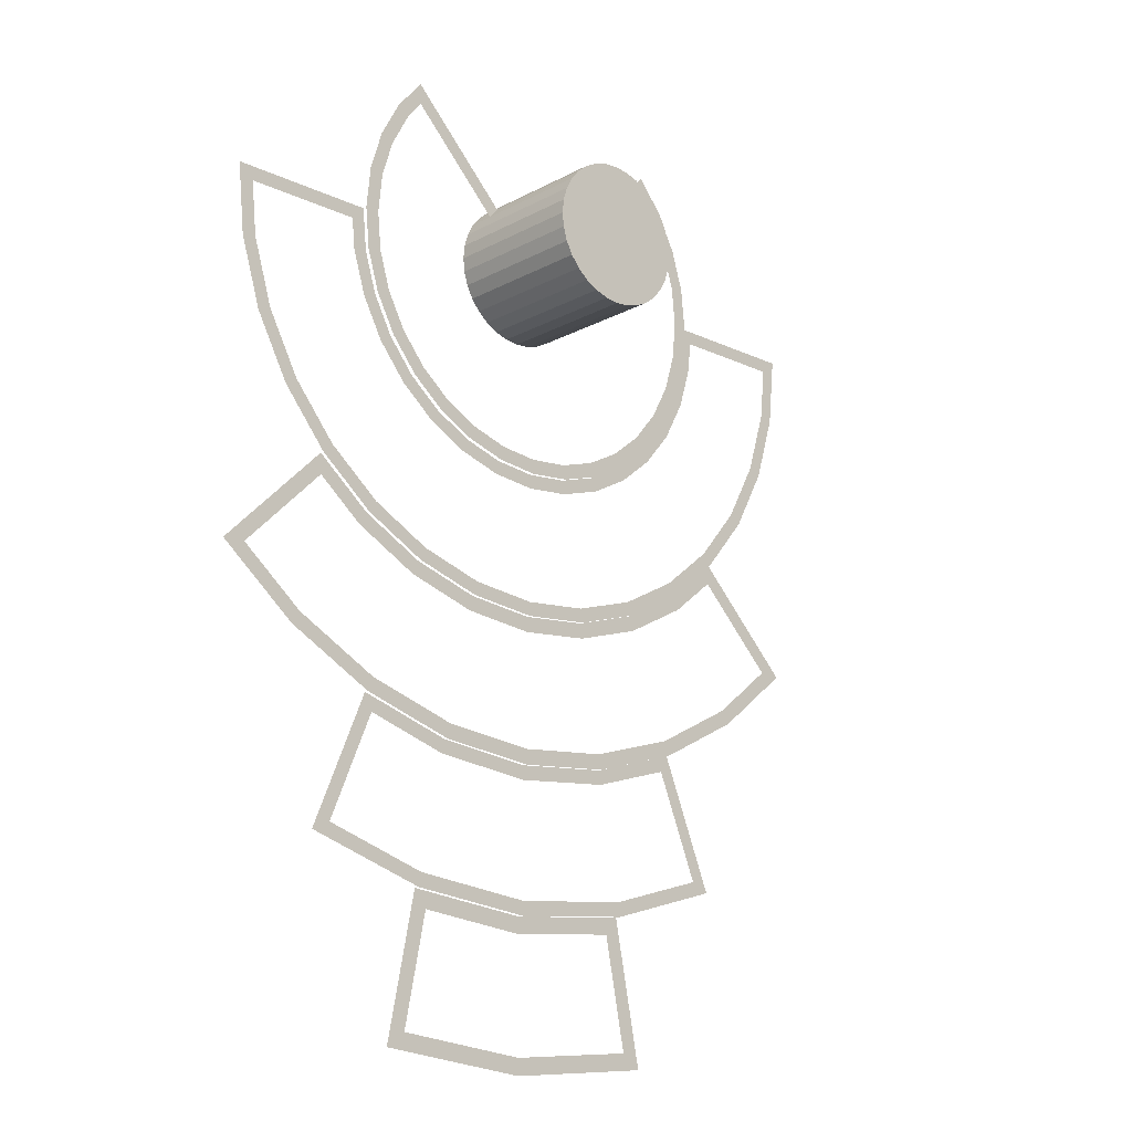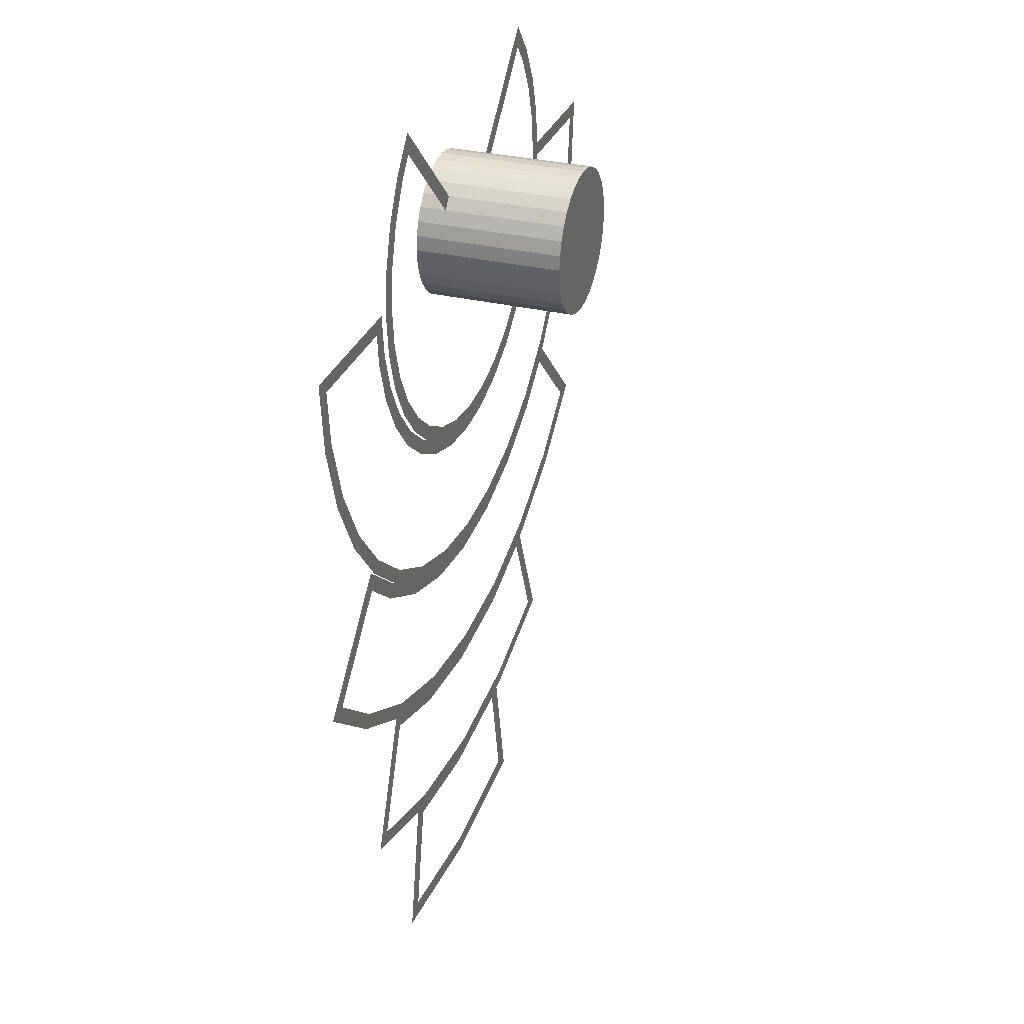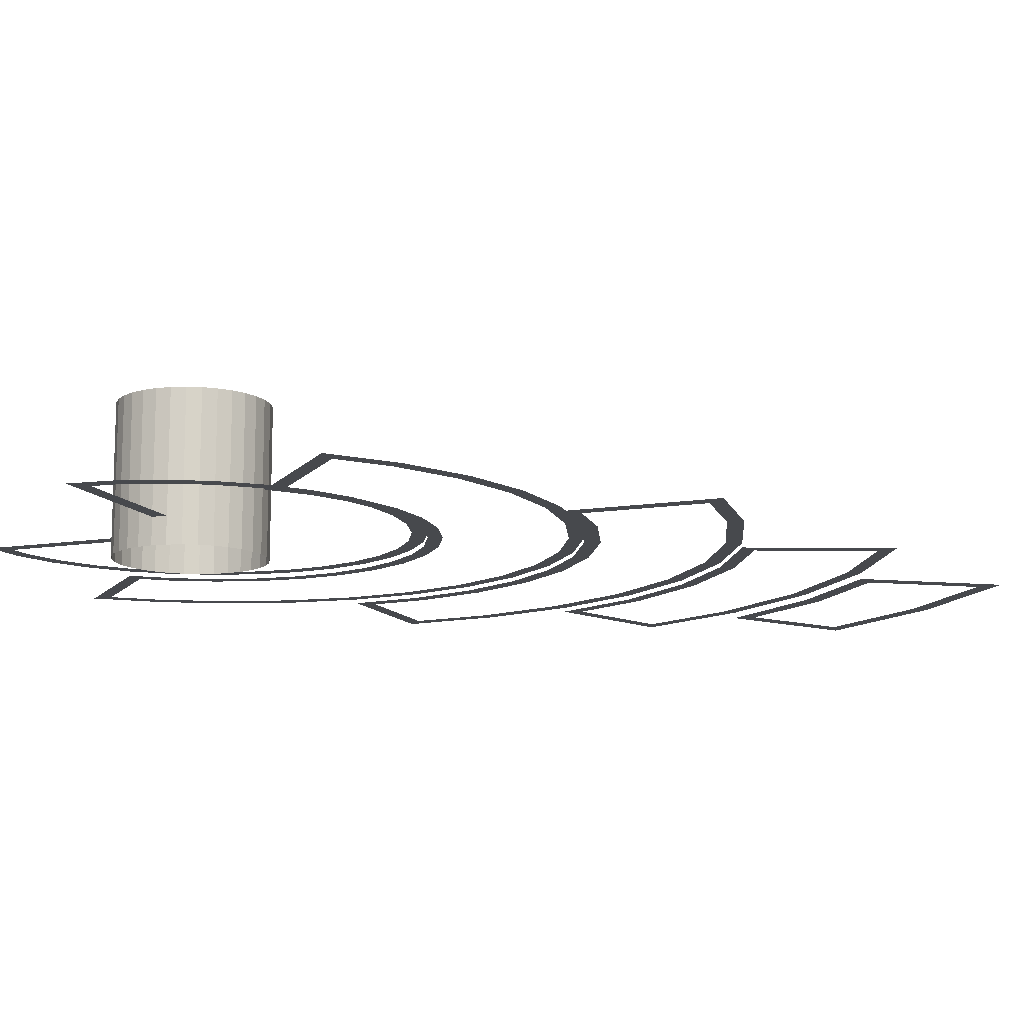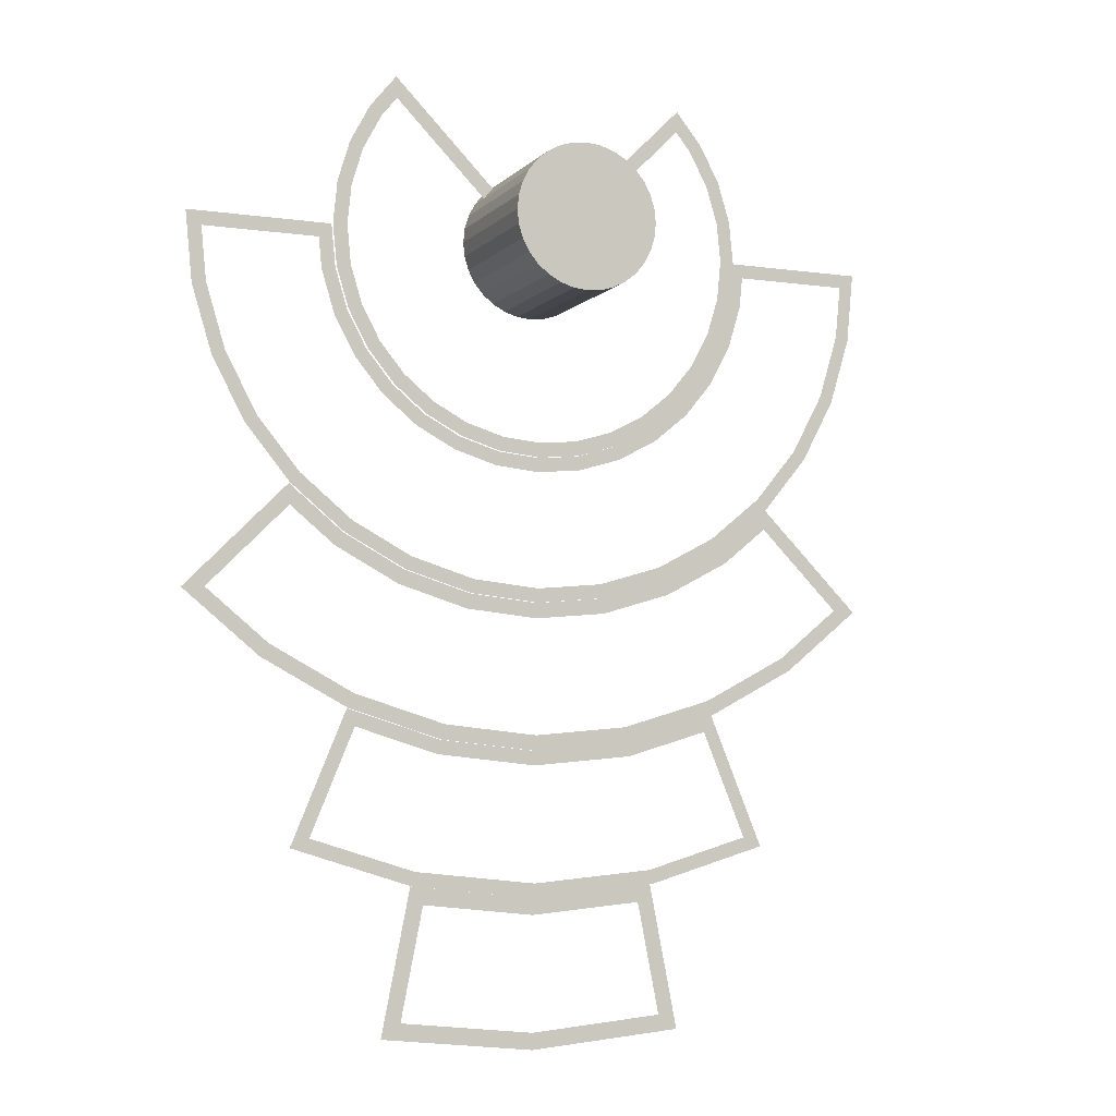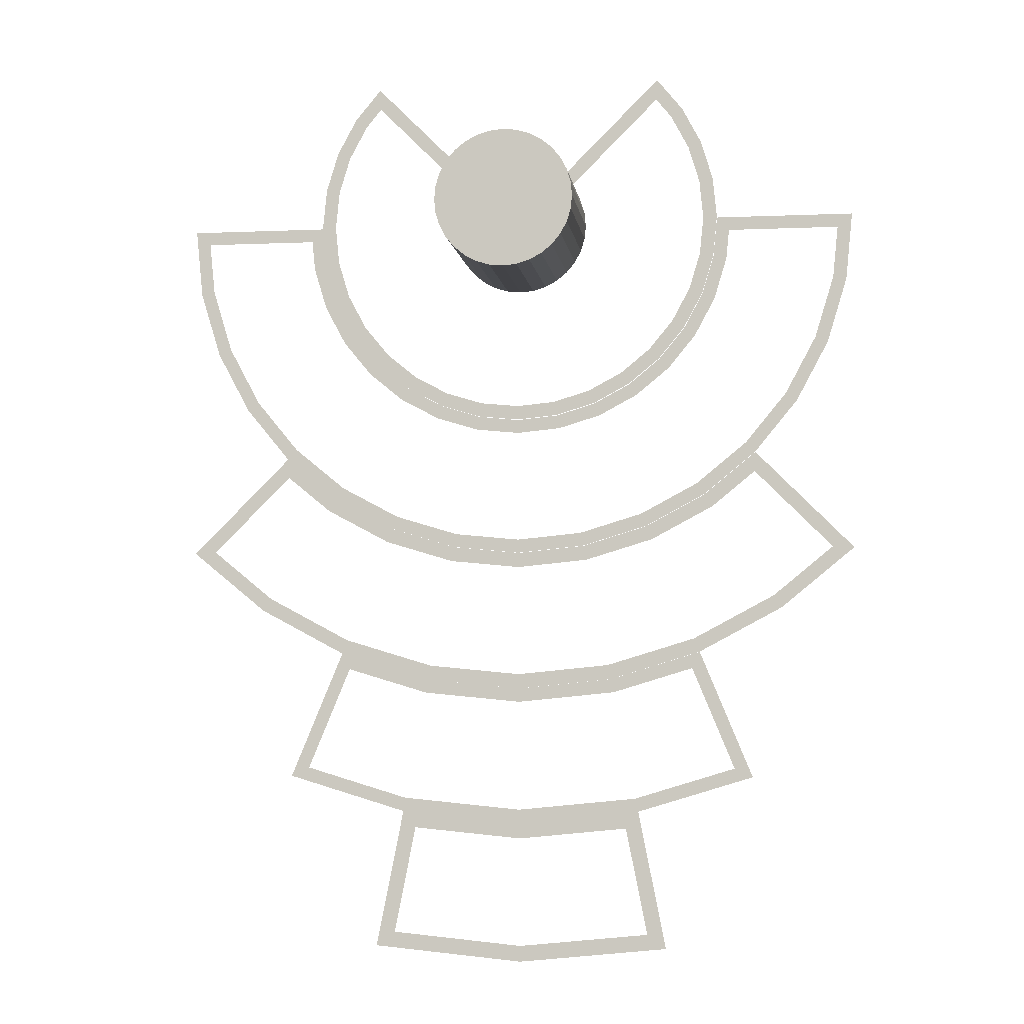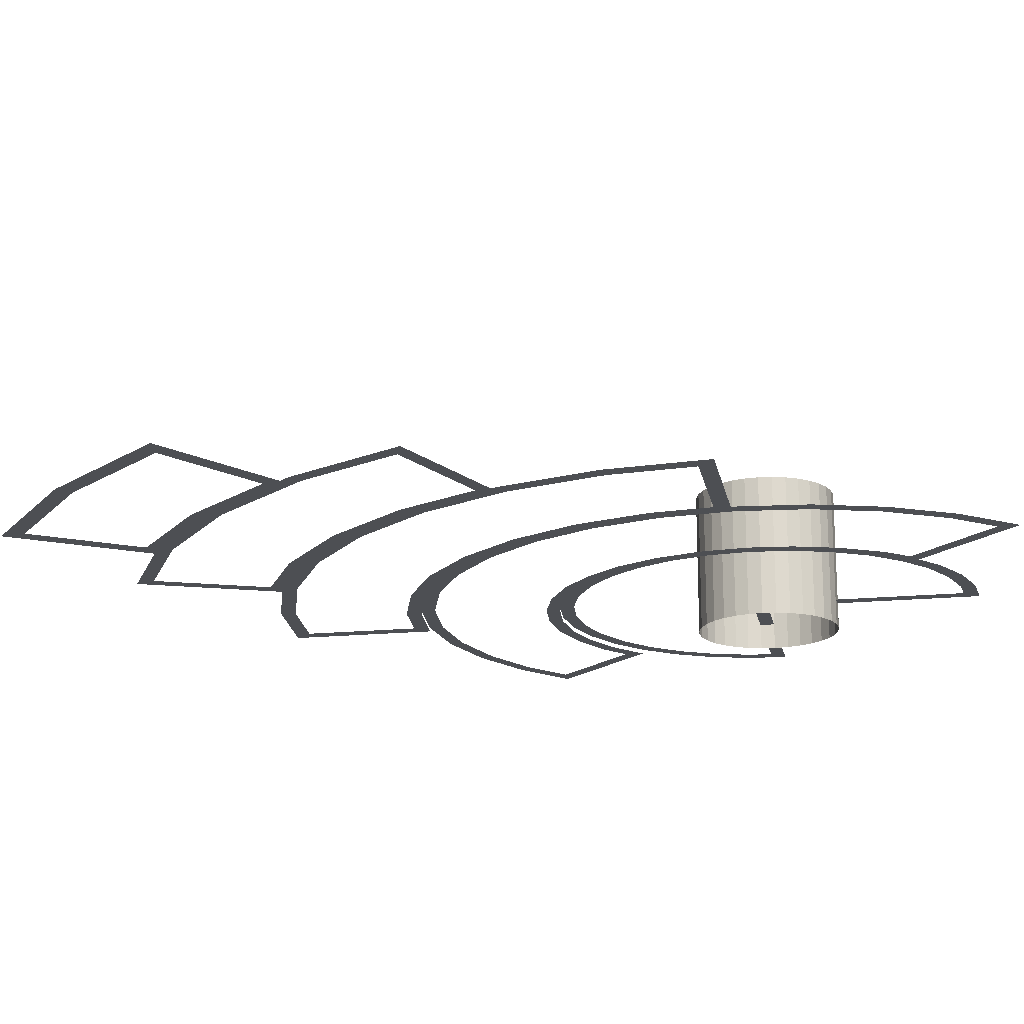
<metadata>
{"format":"obj","ext":"obj","renderer":"f3d","projection":"perspective","resolution":1024,"background":"white","views":[{"elev":-17.1,"azim":136.8,"up":"+Z"},{"elev":31.1,"azim":109.0,"up":"+Z"},{"elev":-12.0,"azim":66.2,"up":"+Y"},{"elev":-6.3,"azim":157.0,"up":"+Z"},{"elev":-5.5,"azim":-172.4,"up":"+Z"},{"elev":-17.7,"azim":-124.0,"up":"+Y"}]}
</metadata>
<code>
o Cylinder_Cylinder.022
v 0 0 -0.5
v 0.09755 0 -0.4904
v 0.1913 0 -0.4619
v 0.2778 0 -0.4157
v 0.3536 0 -0.3536
v 0.4157 0 -0.2778
v 0.4619 0 -0.1913
v 0.4904 0 -0.09755
v 0.5 0 -0
v 0.4904 0 0.09755
v 0.4619 0 0.1913
v 0.4157 0 0.2778
v 0.3536 0 0.3536
v 0.2778 0 0.4157
v 0.1913 0 0.4619
v 0.09755 0 0.4904
v -0 0 0.5
v -0.09755 0 0.4904
v -0.1913 0 0.4619
v -0.2778 0 0.4157
v -0.3536 0 0.3536
v -0.4157 0 0.2778
v -0.4619 0 0.1913
v -0.4904 0 0.09755
v -0.5 0 -0
v -0.4904 0 -0.09755
v -0.4619 0 -0.1913
v -0.4157 0 -0.2778
v -0 1 0
v -0.3536 0 -0.3536
v -0.2778 0 -0.4157
v -0.1913 0 -0.4619
v -0.09754 0 -0.4904
v 0.09755 1 -0.4904
v 0 1 -0.5
v 0.1913 1 -0.4619
v 0.2778 1 -0.4157
v 0.3536 1 -0.3536
v 0.4157 1 -0.2778
v 0.4619 1 -0.1913
v 0.4904 1 -0.09755
v 0.5 1 -0
v 0.4904 1 0.09755
v 0.4619 1 0.1913
v 0.4157 1 0.2778
v 0.3536 1 0.3536
v 0.2778 1 0.4157
v 0.1913 1 0.4619
v 0.09755 1 0.4904
v -0 1 0.5
v -0.09755 1 0.4904
v -0.1913 1 0.4619
v -0.2778 1 0.4157
v -0.3536 1 0.3536
v -0.4157 1 0.2778
v -0.4619 1 0.1913
v -0.4904 1 0.09755
v -0.5 1 -0
v -0.4904 1 -0.09755
v -0.4619 1 -0.1913
v -0.4157 1 -0.2778
v -0.3536 1 -0.3536
v -0.2778 1 -0.4157
v -0.1913 1 -0.4619
v -0.09754 1 -0.4904
f 1 35 34 2
f 2 34 36 3
f 3 36 37 4
f 4 37 38 5
f 5 38 39 6
f 6 39 40 7
f 7 40 41 8
f 8 41 42 9
f 9 42 43 10
f 10 43 44 11
f 11 44 45 12
f 12 45 46 13
f 13 46 47 14
f 14 47 48 15
f 15 48 49 16
f 16 49 50 17
f 17 50 51 18
f 18 51 52 19
f 19 52 53 20
f 20 53 54 21
f 21 54 55 22
f 22 55 56 23
f 23 56 57 24
f 24 57 58 25
f 25 58 59 26
f 26 59 60 27
f 27 60 61 28
f 28 61 62 30
f 30 62 63 31
f 31 63 64 32
f 32 64 65 33
f 33 65 35 1
f 29 34 35
f 29 36 34
f 29 37 36
f 29 38 37
f 29 39 38
f 29 40 39
f 29 41 40
f 29 42 41
f 29 43 42
f 29 44 43
f 29 45 44
f 29 46 45
f 29 47 46
f 29 48 47
f 29 49 48
f 29 50 49
f 29 51 50
f 29 52 51
f 29 53 52
f 29 54 53
f 29 55 54
f 29 56 55
f 29 57 56
f 29 58 57
f 29 59 58
f 29 60 59
f 29 61 60
f 29 62 61
f 29 63 62
f 29 64 63
f 29 65 64
f 29 35 65
o Cylinder.010_Cylinder.017
v 0 0.18 -0.1421
v -0.7773 0.18 -1.163
v -0.9893 0.18 -0.9893
v -0.5354 0.18 -1.293
v -0.2729 0.18 -1.372
v 0 0.18 -1.399
v 0.2729 0.18 -1.372
v 0.5354 0.18 -1.293
v 0.7773 0.18 -1.163
v 0.9893 0.18 -0.9893
v 1.163 0.18 -0.7773
v 1.293 0.18 -0.5354
v 1.372 0.18 -0.2729
v 1.399 0.18 0
v 1.372 0.18 0.2729
v 1.293 0.18 0.5354
v 1.163 0.18 0.7773
v 1.053 0.18 0.9112
v -1.053 0.18 0.9112
v -1.163 0.18 0.7773
v -1.293 0.18 0.5354
v -1.372 0.18 0.2729
v -1.399 0.18 -2e-06
v -1.372 0.18 -0.2729
v -1.293 0.18 -0.5354
v -1.163 0.18 -0.7773
v -0.8334 0.18 -1.247
v -1.061 0.18 -1.061
v -0.574 0.18 -1.386
v -0.2926 0.18 -1.471
v 0 0.18 -1.5
v 0.2926 0.18 -1.471
v 0.574 0.18 -1.386
v 0.8334 0.18 -1.247
v 1.061 0.18 -1.061
v 1.247 0.18 -0.8334
v 1.386 0.18 -0.574
v 1.471 0.18 -0.2926
v 1.5 0.18 0
v 1.471 0.18 0.2926
v 1.386 0.18 0.574
v 1.247 0.18 0.8334
v 1.061 0.18 1.061
v -1.247 0.18 0.8334
v -1.061 0.18 1.061
v -1.386 0.18 0.574
v -1.471 0.18 0.2926
v -1.5 0.18 -2e-06
v -1.471 0.18 -0.2926
v -1.386 0.18 -0.574
v -1.247 0.18 -0.8334
v -0 0.18 0
v -0.7867 0.05514 -4.537
v -0.000452 0.05514 -4.614
v -0.000772 0.05514 -5.399
v -0.9402 0.05514 -5.307
v 0.9387 0.05514 -5.307
v 0.7856 0.05514 -4.537
v -0.000788 0.05514 -5.514
v -1.076 0.05514 -5.408
v 1.075 0.05514 -5.408
v 0.8772 0.05514 -4.413
v -0.00044 0.05514 -4.5
v -0.8783 0.05514 -4.413
v 1.591 0.09449 -4.095
v 0.8591 0.09449 -4.317
v 0.000431 0.09449 -4.401
v -0.8582 0.09449 -4.317
v -1.59 0.09449 -4.095
v -0.7034 0.09449 -3.536
v -1.285 0.09449 -3.36
v 1.286 0.09449 -3.36
v -3e-06 0.09449 -3.606
v 0.7034 0.09449 -3.536
v 1.722 0.09449 -4.157
v 0.8783 0.09449 -4.413
v 0.000441 0.09449 -4.5
v -0.8774 0.09449 -4.413
v -1.722 0.09449 -4.157
v -0.6842 0.09449 -3.44
v -1.342 0.09449 -3.24
v -3e-06 0.09449 -3.507
v 0.6842 0.09449 -3.44
v 1.342 0.09449 -3.24
v -2.323 0.1228 -2.472
v -1.89 0.1228 -2.828
v -1.302 0.1228 -3.143
v -0.6636 0.1228 -3.336
v 2e-06 0.1228 -3.401
v 0.6636 0.1228 -3.336
v 1.302 0.1228 -3.143
v 1.89 0.1228 -2.828
v 2.323 0.1228 -2.472
v -1.759 0.1228 -1.908
v -1.447 0.1228 -2.165
v -0.9964 0.1228 -2.406
v -0.508 0.1228 -2.554
v -0 0.1228 -2.604
v 0.508 0.1228 -2.554
v 0.9964 0.1228 -2.406
v 1.447 0.1228 -2.165
v 1.759 0.1228 -1.908
v -1.949 0.1228 -2.916
v -2.48 0.1228 -2.48
v -1.342 0.1228 -3.24
v -0.6842 0.1228 -3.44
v 2e-06 0.1228 -3.507
v 0.6842 0.1228 -3.44
v 1.342 0.1228 -3.24
v 1.949 0.1228 -2.916
v 2.48 0.1228 -2.48
v -1.766 0.1228 -1.766
v 1.766 0.1228 -1.766
v -1.388 0.1228 -2.077
v -0.9559 0.1228 -2.308
v -0.4873 0.1228 -2.45
v -0 0.1228 -2.498
v 0.4873 0.1228 -2.45
v 1.388 0.1228 -2.077
v 0.9559 0.1228 -2.308
v 0.4683 0.1499 -2.354
v -0 0.1499 -2.4
v 0.9186 0.1499 -2.218
v 1.334 0.1499 -1.996
v 1.697 0.1499 -1.697
v 1.996 0.1499 -1.334
v 2.218 0.1499 -0.9186
v 2.354 0.1499 -0.4683
v 2.391 0.1499 -0.09705
v -2.391 0.1499 -0.09705
v -2.354 0.1499 -0.4683
v -2.218 0.1499 -0.9186
v -1.996 0.1499 -1.334
v -1.697 0.1499 -1.697
v -1.334 0.1499 -1.996
v -0.9186 0.1499 -2.218
v -0.4683 0.1499 -2.354
v -0.6113 0.1499 -1.476
v -0.3117 0.1499 -1.567
v -0.8875 0.1499 -1.328
v -1.13 0.1499 -1.13
v -1.328 0.1499 -0.8875
v -1.476 0.1499 -0.6113
v -1.567 0.1499 -0.3117
v -1.588 0.1499 -0.09705
v 0.3117 0.1499 -1.567
v 0 0.1499 -1.598
v 0.6113 0.1499 -1.476
v 0.8875 0.1499 -1.328
v 1.13 0.1499 -1.13
v 1.328 0.1499 -0.8875
v 1.476 0.1499 -0.6113
v 1.567 0.1499 -0.3117
v 1.5 0.09 0
v 1.588 0.1499 -0.09705
v 0.4873 0.1499 -2.45
v -0 0.1499 -2.498
v 0.9559 0.1499 -2.308
v 1.388 0.1499 -2.077
v 1.766 0.1499 -1.766
v 2.077 0.1499 -1.388
v 2.308 0.1499 -0.9559
v 2.45 0.1499 -0.4873
v 2.498 0.1499 -0
v -2.45 0.1499 -0.4873
v -2.498 0.1499 -2e-06
v -2.308 0.1499 -0.9559
v -2.077 0.1499 -1.388
v -1.766 0.1499 -1.766
v -1.388 0.1499 -2.077
v -0.9559 0.1499 -2.308
v -0.4873 0.1499 -2.45
v -0.2926 0.1499 -1.471
v 1.5 0.1499 0
v -1.5 0.1499 -2e-06
v -0.574 0.1499 -1.386
v -0.8334 0.1499 -1.247
v -1.061 0.1499 -1.061
v -1.247 0.1499 -0.8334
v -1.386 0.1499 -0.574
v -1.471 0.1499 -0.2926
v 0 0.1499 -1.5
v 0.2926 0.1499 -1.471
v 0.574 0.1499 -1.386
v 0.8334 0.1499 -1.247
v 1.061 0.1499 -1.061
v 1.247 0.1499 -0.8334
v 1.386 0.1499 -0.574
v 1.471 0.1499 -0.2926
f 68 67 92 93
f 67 69 94 92
f 69 70 95 94
f 70 71 96 95
f 71 72 97 96
f 72 73 98 97
f 73 74 99 98
f 74 75 100 99
f 75 76 101 100
f 76 77 102 101
f 77 78 103 102
f 78 79 104 103
f 79 80 105 104
f 80 81 106 105
f 81 82 107 106
f 82 83 108 107
f 84 85 109 110
f 85 86 111 109
f 86 87 112 111
f 87 88 113 112
f 88 89 114 113
f 89 90 115 114
f 90 91 116 115
f 91 68 93 116
f 83 66 117 108
f 66 84 110 117
f 121 120 124 125
f 120 122 126 124
f 122 123 127 126
f 123 119 128 127
f 118 121 125 129
f 119 118 129 128
f 131 130 140 141
f 132 131 141 142
f 133 132 142 143
f 134 133 143 144
f 135 136 146 145
f 136 134 144 146
f 138 135 145 147
f 139 138 147 148
f 137 139 148 149
f 130 137 149 140
f 150 151 168 169
f 151 152 170 168
f 152 153 171 170
f 153 154 172 171
f 154 155 173 172
f 155 156 174 173
f 156 157 175 174
f 157 158 176 175
f 159 150 169 177
f 158 167 178 176
f 160 159 177 179
f 161 160 179 180
f 162 161 180 181
f 163 162 181 182
f 164 163 182 183
f 166 165 185 184
f 165 164 183 185
f 167 166 184 178
f 187 186 221 222
f 186 188 223 221
f 188 189 224 223
f 189 190 225 224
f 190 191 226 225
f 191 192 227 226
f 192 193 228 227
f 193 194 229 228
f 195 196 230 231
f 196 197 232 230
f 197 198 233 232
f 198 199 234 233
f 199 200 235 234
f 200 201 236 235
f 201 202 237 236
f 202 187 222 237
f 194 220 239 229
f 210 195 231 240
f 204 203 241 238
f 203 205 242 241
f 205 206 243 242
f 206 207 244 243
f 207 208 245 244
f 208 209 246 245
f 209 210 240 246
f 212 204 238 247
f 211 212 247 248
f 213 211 248 249
f 214 213 249 250
f 215 214 250 251
f 216 215 251 252
f 217 216 252 253
f 218 217 253 254
f 220 218 254 239
l 219 239

</code>
